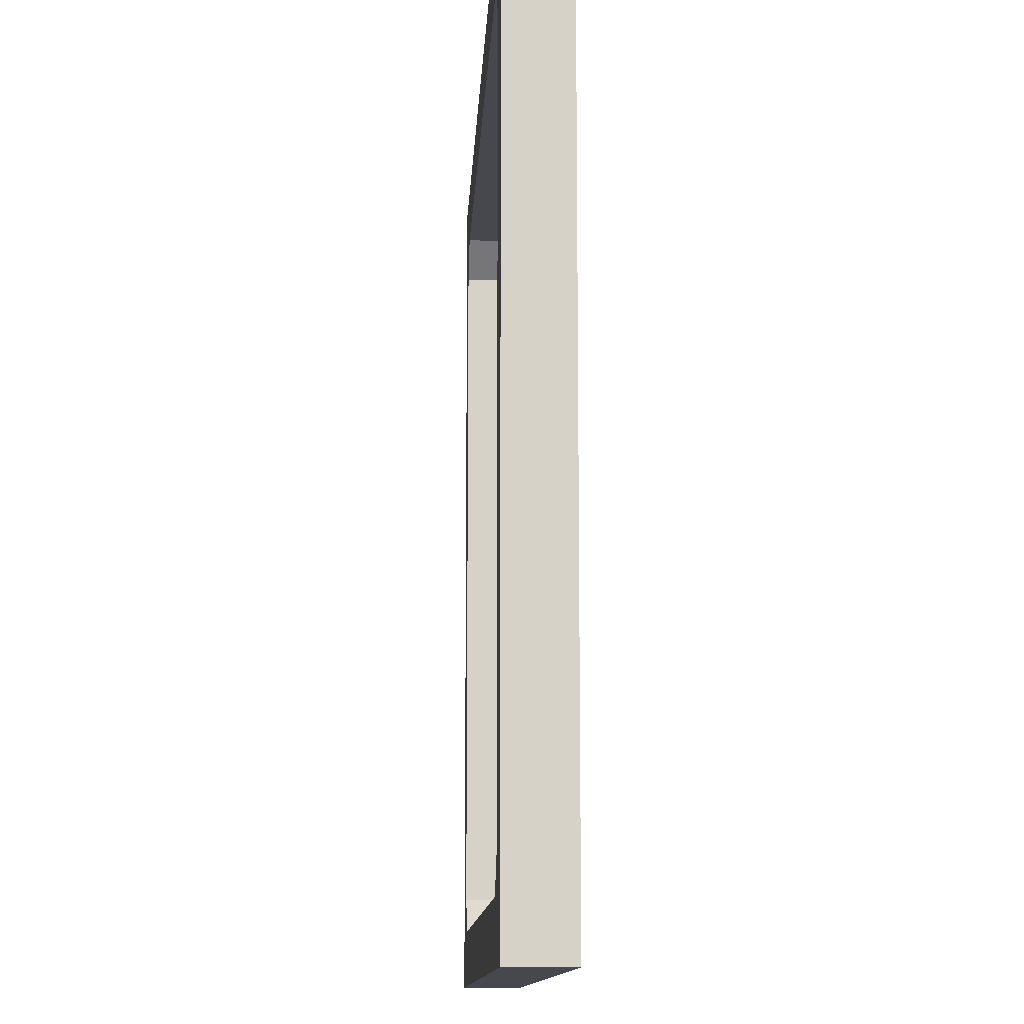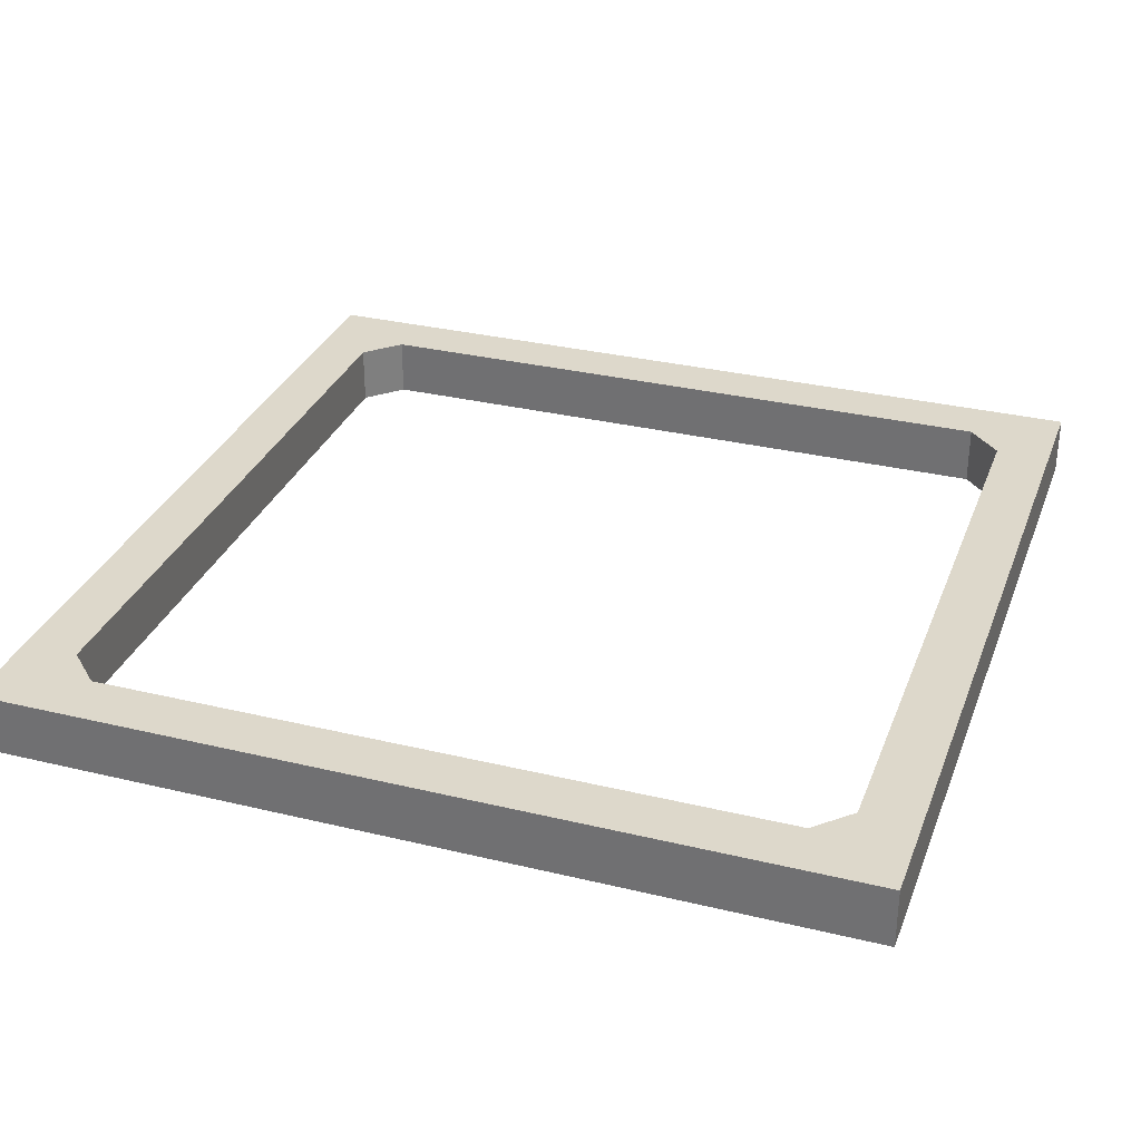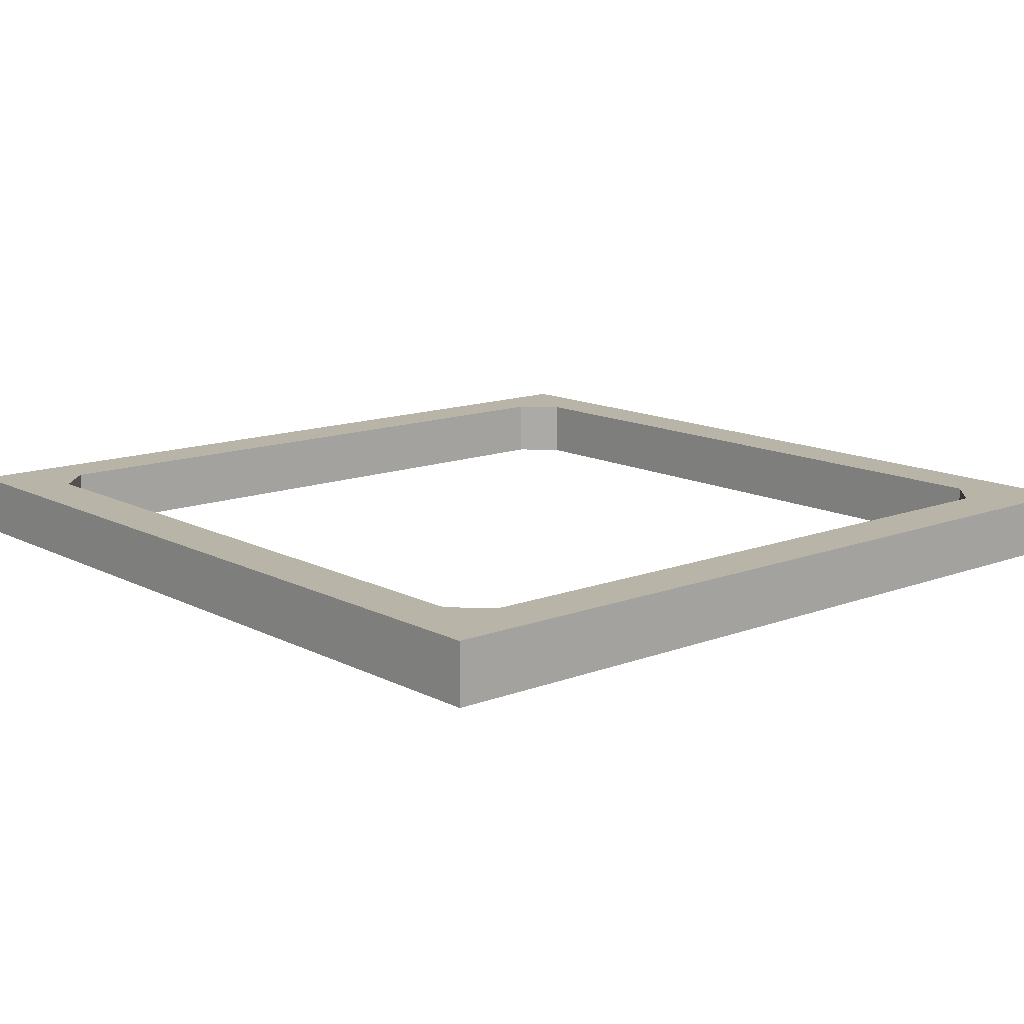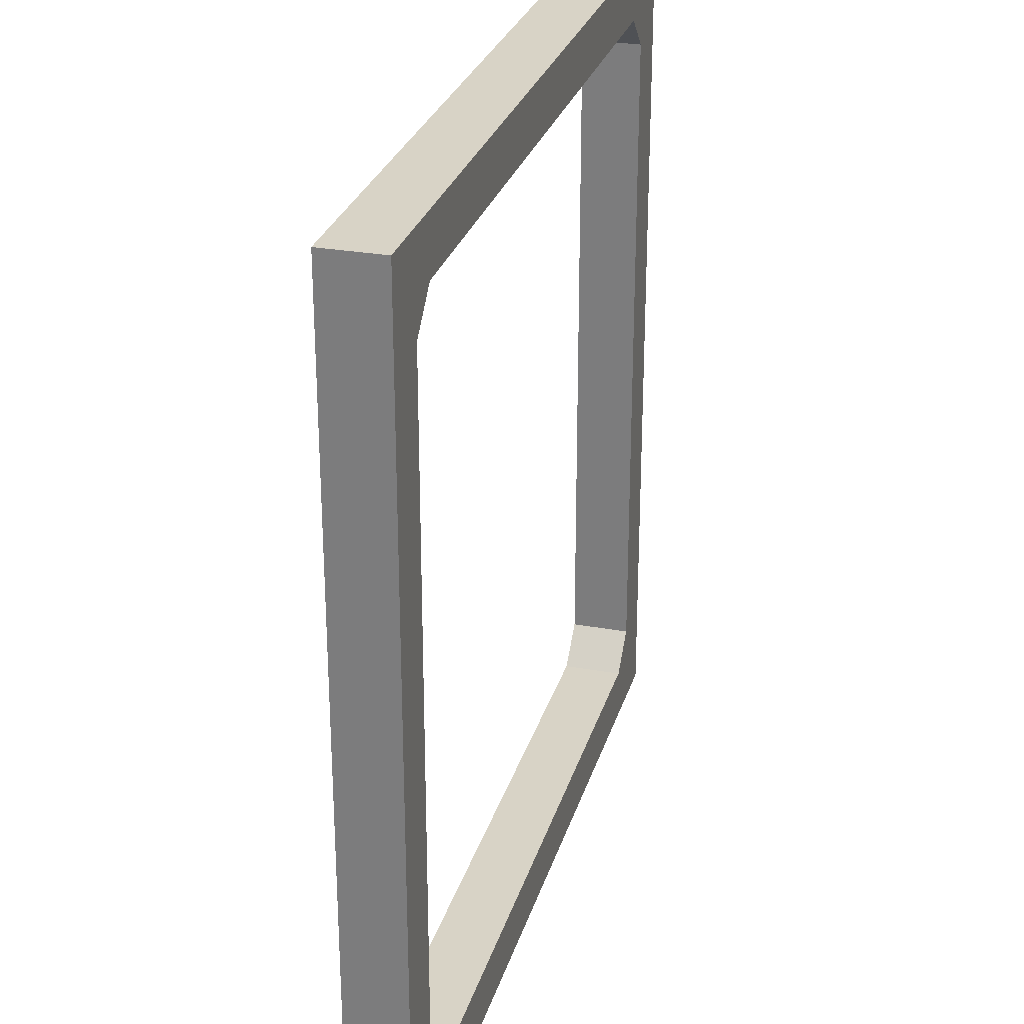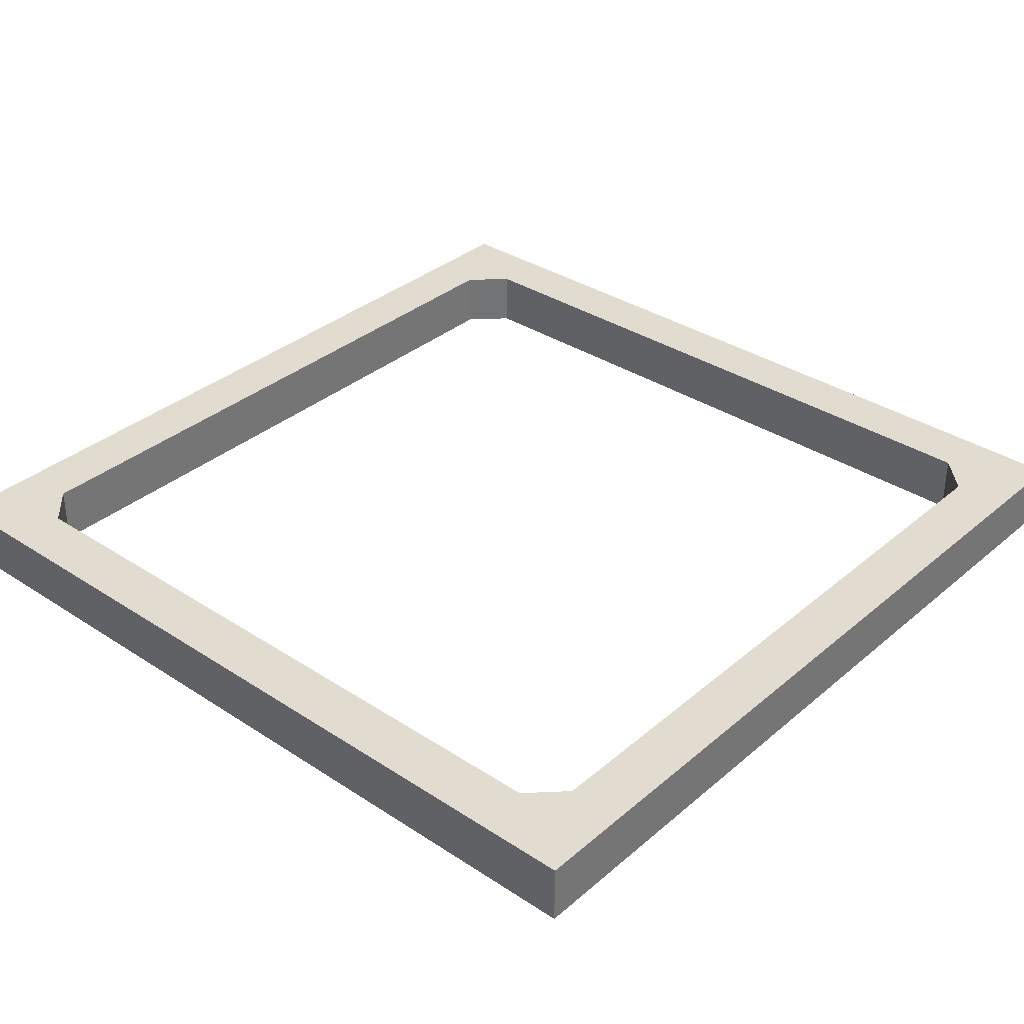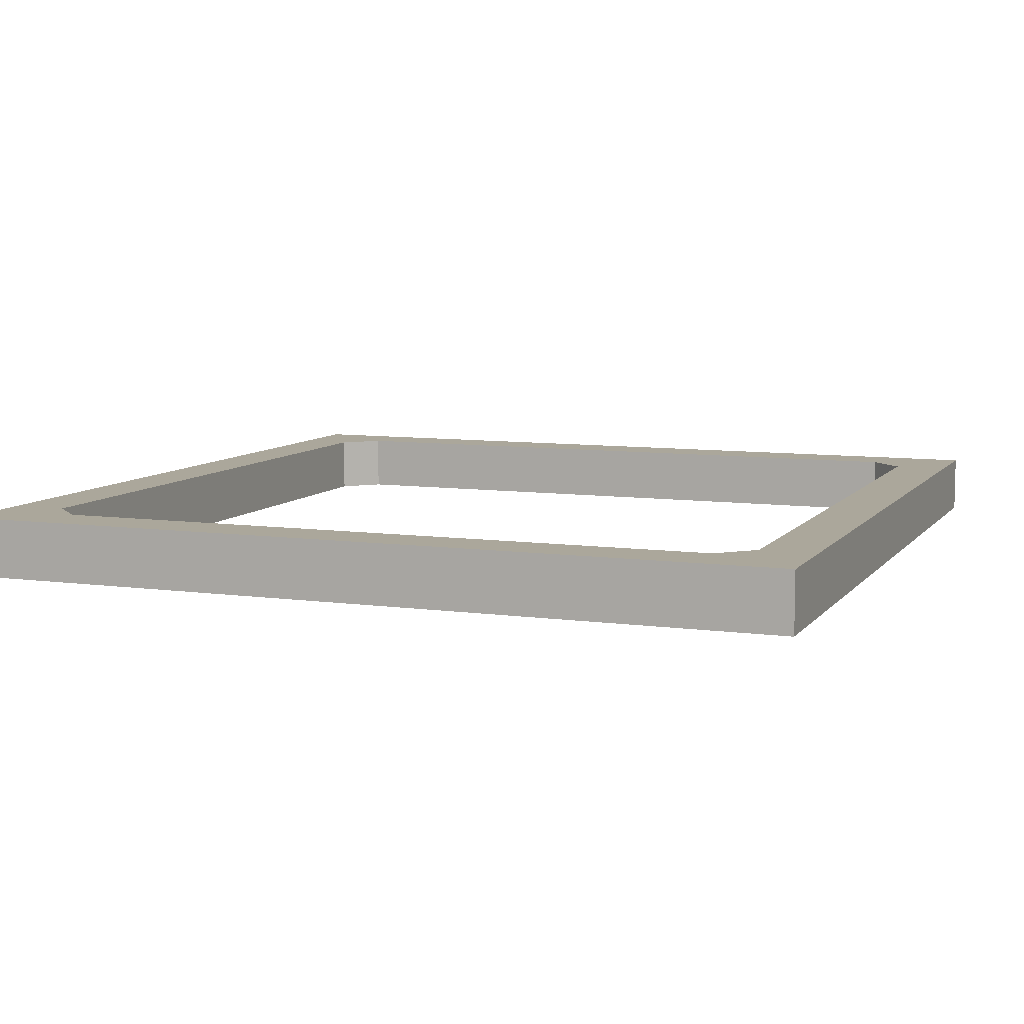
<metadata>
{"format":"obj","ext":"obj","renderer":"f3d","projection":"perspective","resolution":1024,"background":"white","views":[{"elev":-11.7,"azim":-92.8,"up":"+Z"},{"elev":31.5,"azim":108.9,"up":"+Y"},{"elev":13.2,"azim":-40.8,"up":"+Y"},{"elev":28.0,"azim":105.4,"up":"+Z"},{"elev":34.4,"azim":-138.6,"up":"+Y"},{"elev":8.2,"azim":21.1,"up":"+Y"}]}
</metadata>
<code>
o Plane
v -57.5 0 57.5
v 57.5 0 57.5
v -57.5 0 -57.5
v 57.5 0 -57.5
v -57.5 8 -57.5
v -57.5 8 57.5
v 57.5 8 57.5
v 57.5 8 -57.5
v -53.33 8 -53.33
v -53.33 8 53.33
v 53.33 8 53.33
v 53.33 8 -53.33
v 22.7 0 50.05
v 0 0 -50.05
v -45.41 0 -50.05
v 50.05 0 45.41
v 0 8 -50.05
v -22.7 8 -50.05
v -50.05 0 -45.41
v -50.05 8 -22.7
v -50.05 0 0
v 50.05 0 -22.7
v -50.05 0 22.7
v -50.05 8 0
v 50.05 8 0
v -50.05 8 45.41
v -50.05 8 -45.41
v 50.05 0 -45.41
v 50.05 8 -22.7
v 50.05 0 0
v 22.7 0 -50.05
v 45.41 8 -50.05
v 45.41 0 -50.05
v 50.05 8 45.41
v 22.7 8 -50.05
v -22.7 0 50.05
v -22.7 8 50.05
v 0 8 50.05
v 0 0 50.05
v 50.05 0 22.7
v -50.05 0 45.41
v -45.41 8 50.05
v 45.41 8 50.05
v -45.41 8 -50.05
v -50.05 8 22.7
v -50.05 0 -22.7
v 50.05 0 -22.7
v 50.05 8 22.7
v 50.05 8 -22.7
v 50.05 8 0
v 50.05 0 0
v 50.05 0 -45.41
v 50.05 8 -45.41
v 45.41 0 50.05
v 50.05 8 -22.7
v 50.05 0 -22.7
v 50.05 0 0
v 50.05 8 -45.41
v 50.05 8 0
v 50.05 8 22.7
v 50.05 0 22.7
v 22.7 8 50.05
v 22.7 0 50.05
v 22.7 8 50.05
v 0 8 50.05
v 0 0 50.05
v 50.05 0 22.7
v 50.05 8 22.7
v 50.05 8 45.41
v 50.05 0 45.41
v -45.41 0 50.05
v 45.41 0 50.05
v 45.41 8 50.05
v -22.7 0 -50.05
v 22.7 8 50.05
v 22.7 0 50.05
v 45.41 0 50.05
v 50.05 0 45.41
v 50.05 8 45.41
v 45.41 8 50.05
f 1 3 5 6
f 2 1 6 7
f 4 2 7 8
f 3 4 8 5
f 11 34 48 25 29 58 12 8 7
f 44 27 9
f 12 32 35 17 18 44 9 5 8
f 58 32 12
f 43 34 11
f 26 42 10
f 9 27 20 24 45 26 10 6 5
f 10 42 37 38 62 43 11 7 6
f 30 51 47 22
f 22 47 49 29
f 29 49 50 25
f 26 42 71 41
f 58 32 33 28
f 71 42 37 36
f 46 20 24 21
f 31 35 17 14
f 14 17 18 74
f 33 32 35 31
f 19 15 44 27
f 74 18 44 15
f 23 45 26 41
f 19 27 20 46
f 21 24 45 23
f 36 37 38 39
f 25 50 51 30
f 51 50 49 47
f 22 56 52 28
f 28 52 53 58
f 58 53 55 29
f 29 55 56 22
f 56 55 53 52
f 40 61 57 30
f 30 57 59 25
f 25 59 60 48
f 48 60 61 40
f 61 60 59 57
f 39 66 63 13
f 13 63 64 62
f 62 64 65 38
f 38 65 66 39
f 66 65 64 63
f 16 70 67 40
f 40 67 68 48
f 48 68 69 34
f 34 69 70 16
f 70 69 68 67
f 13 76 72 54
f 54 72 73 43
f 43 73 75 62
f 62 75 76 13
f 76 75 73 72
f 43 80 77 54
f 54 77 78 16
f 16 78 79 34
f 34 79 80 43
f 80 79 78 77

</code>
